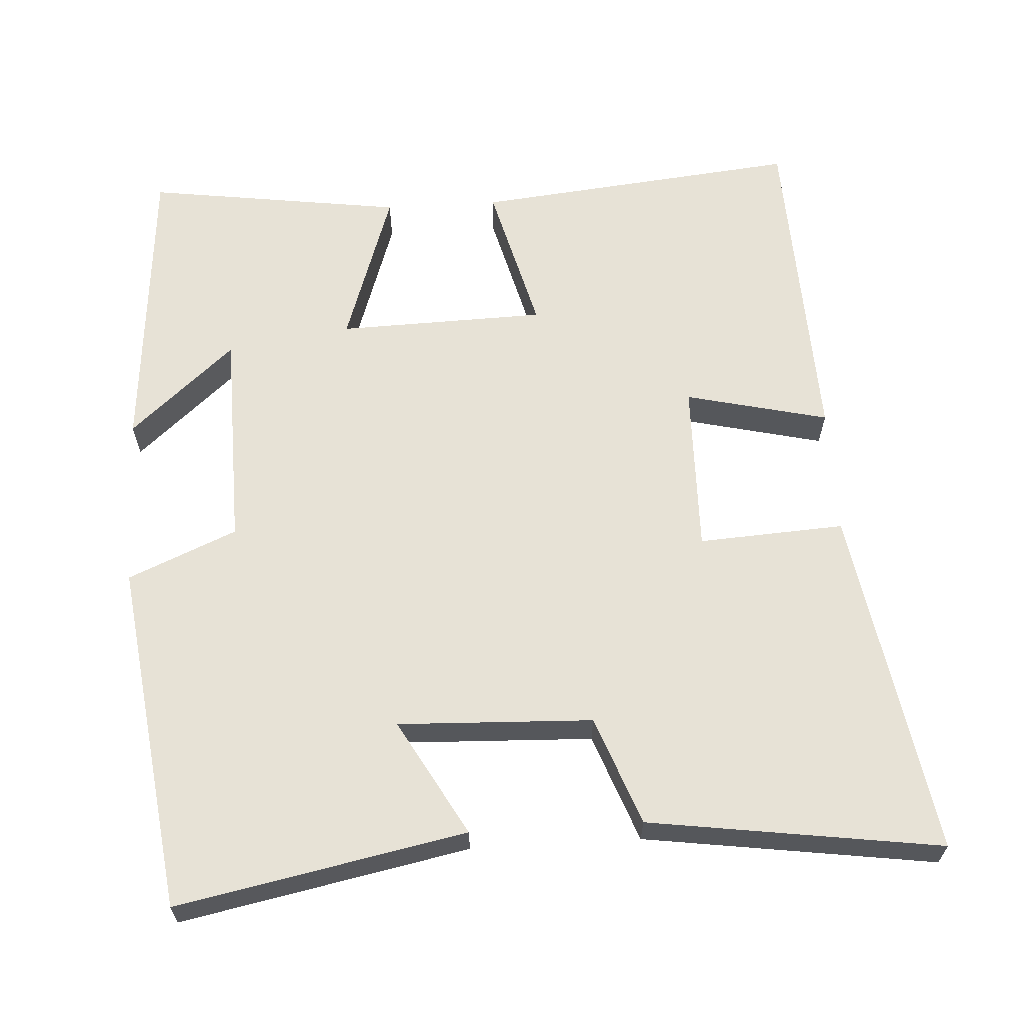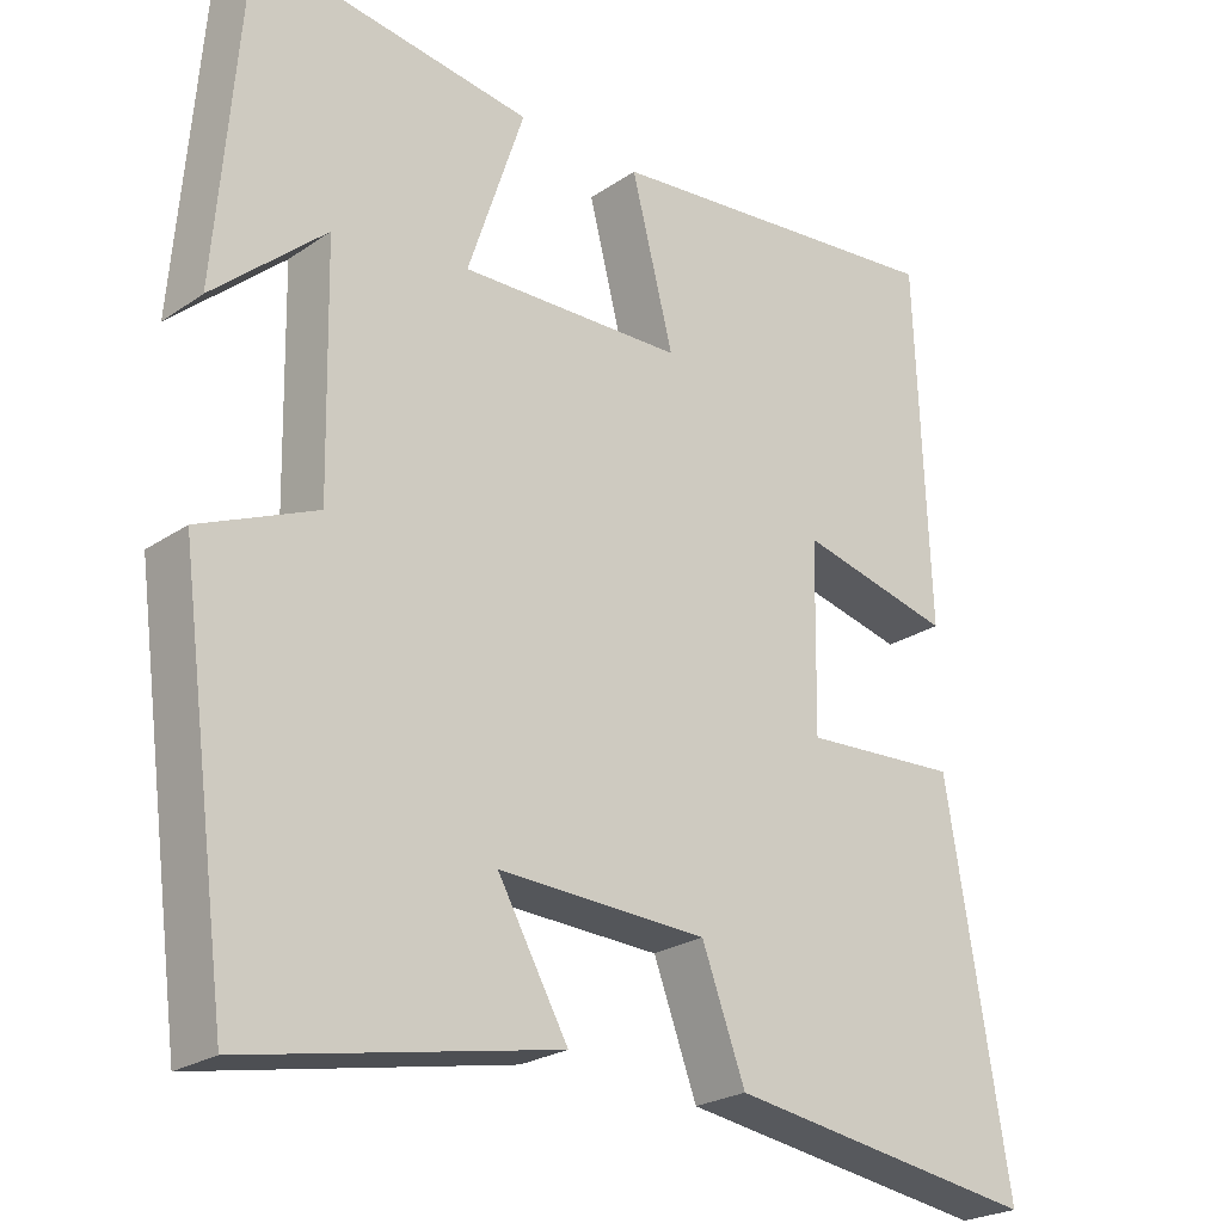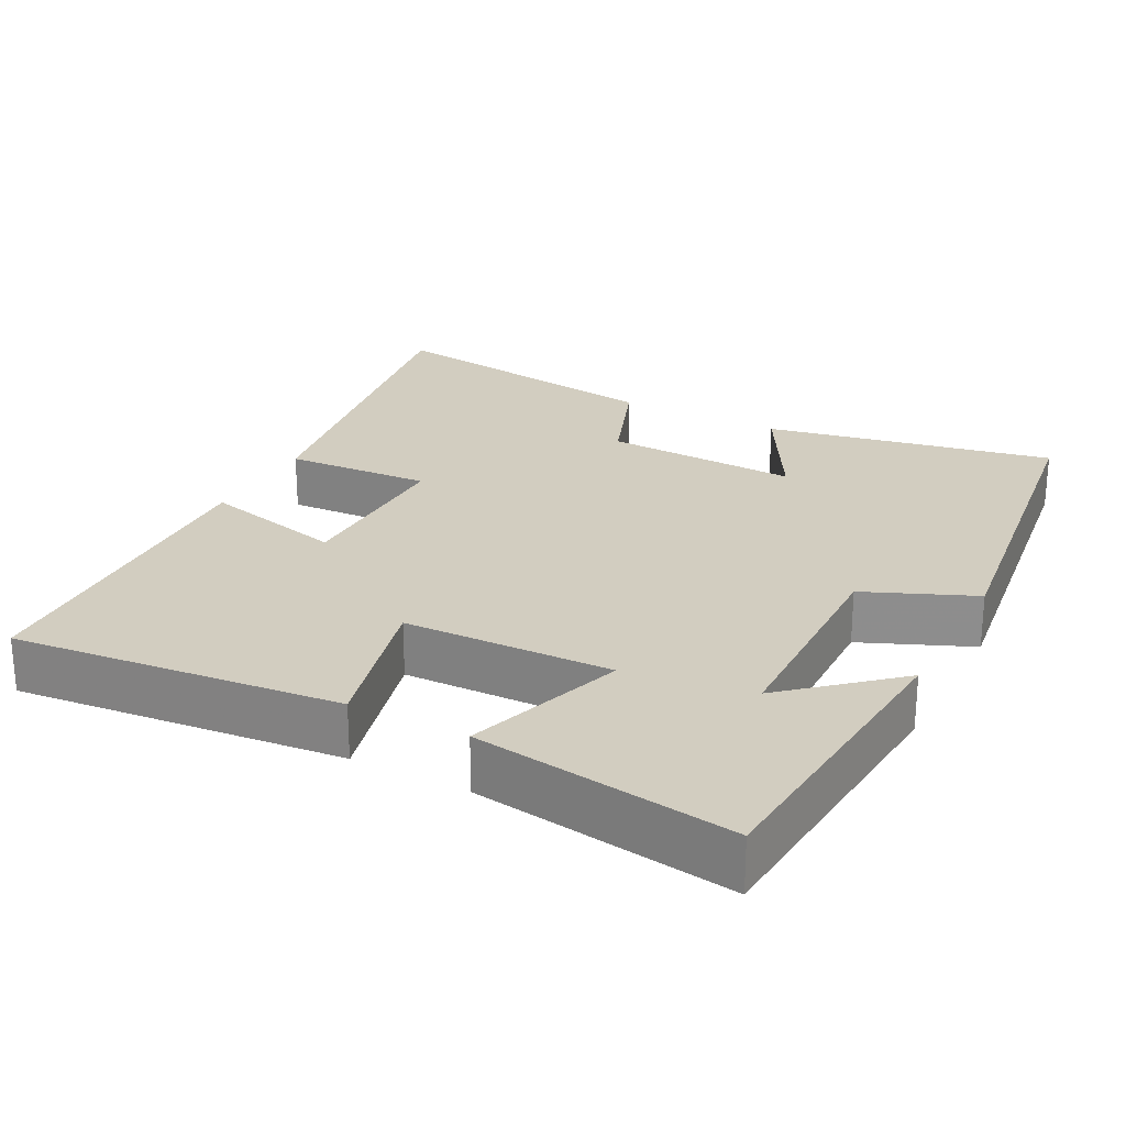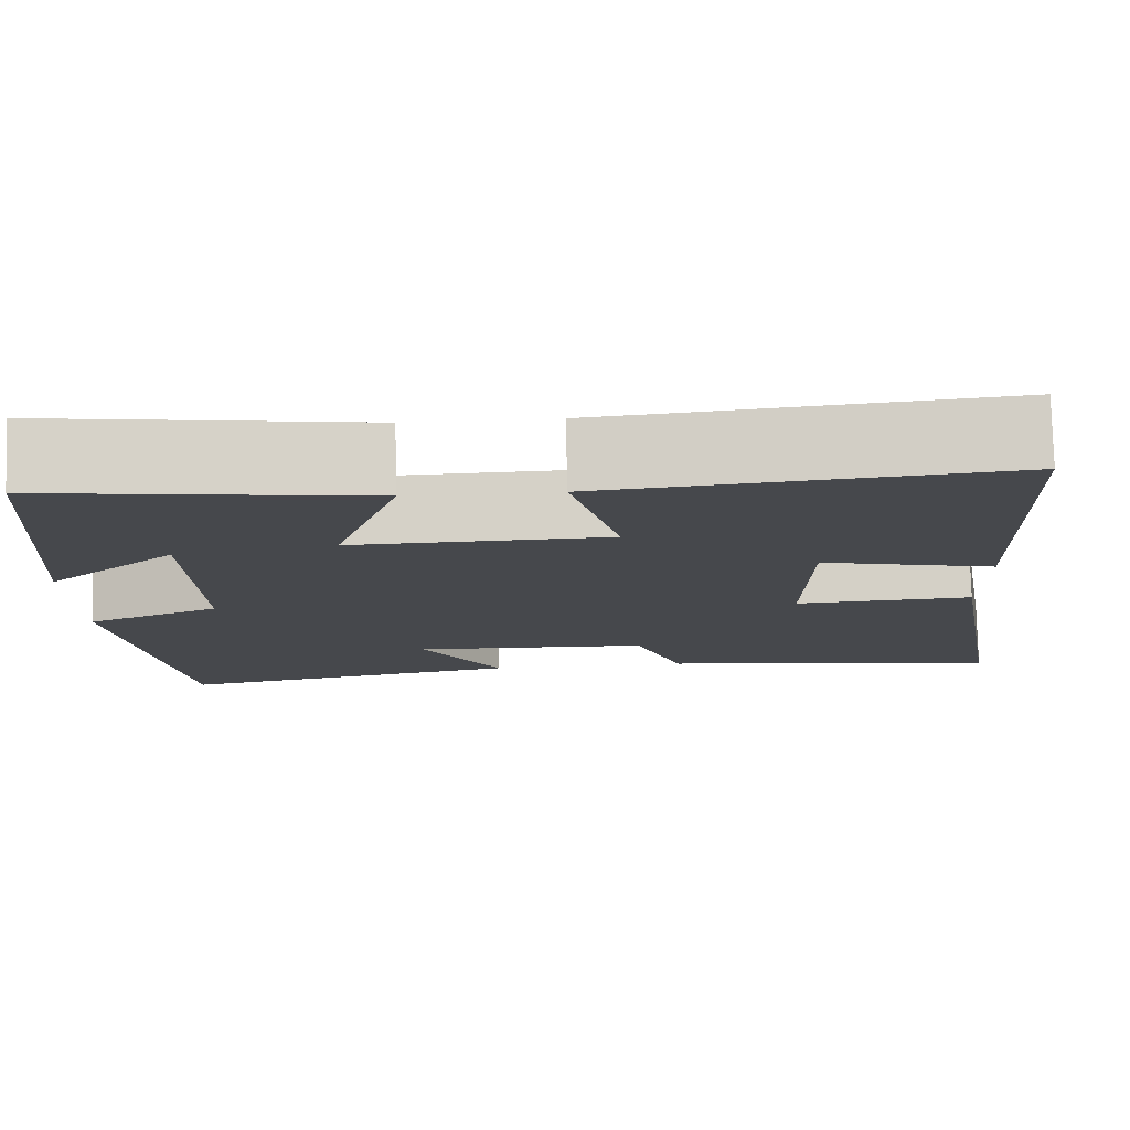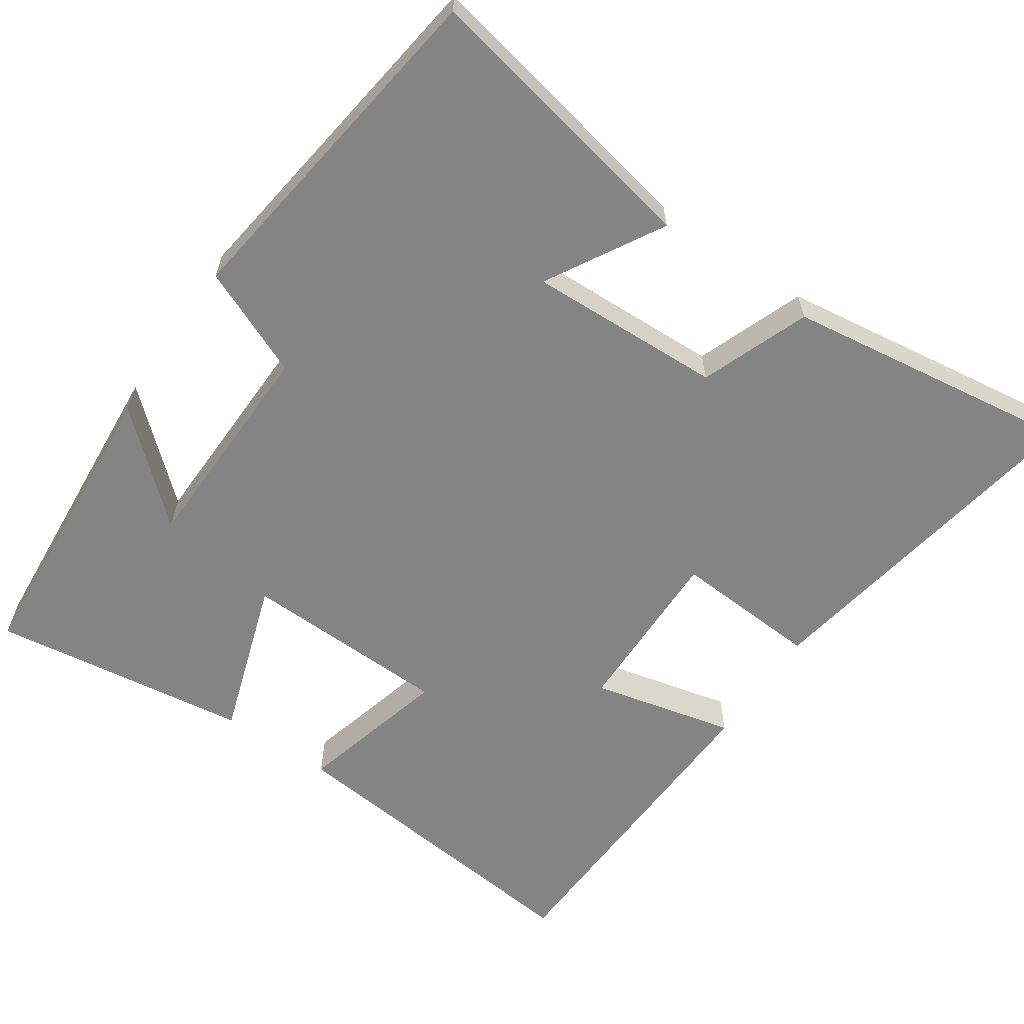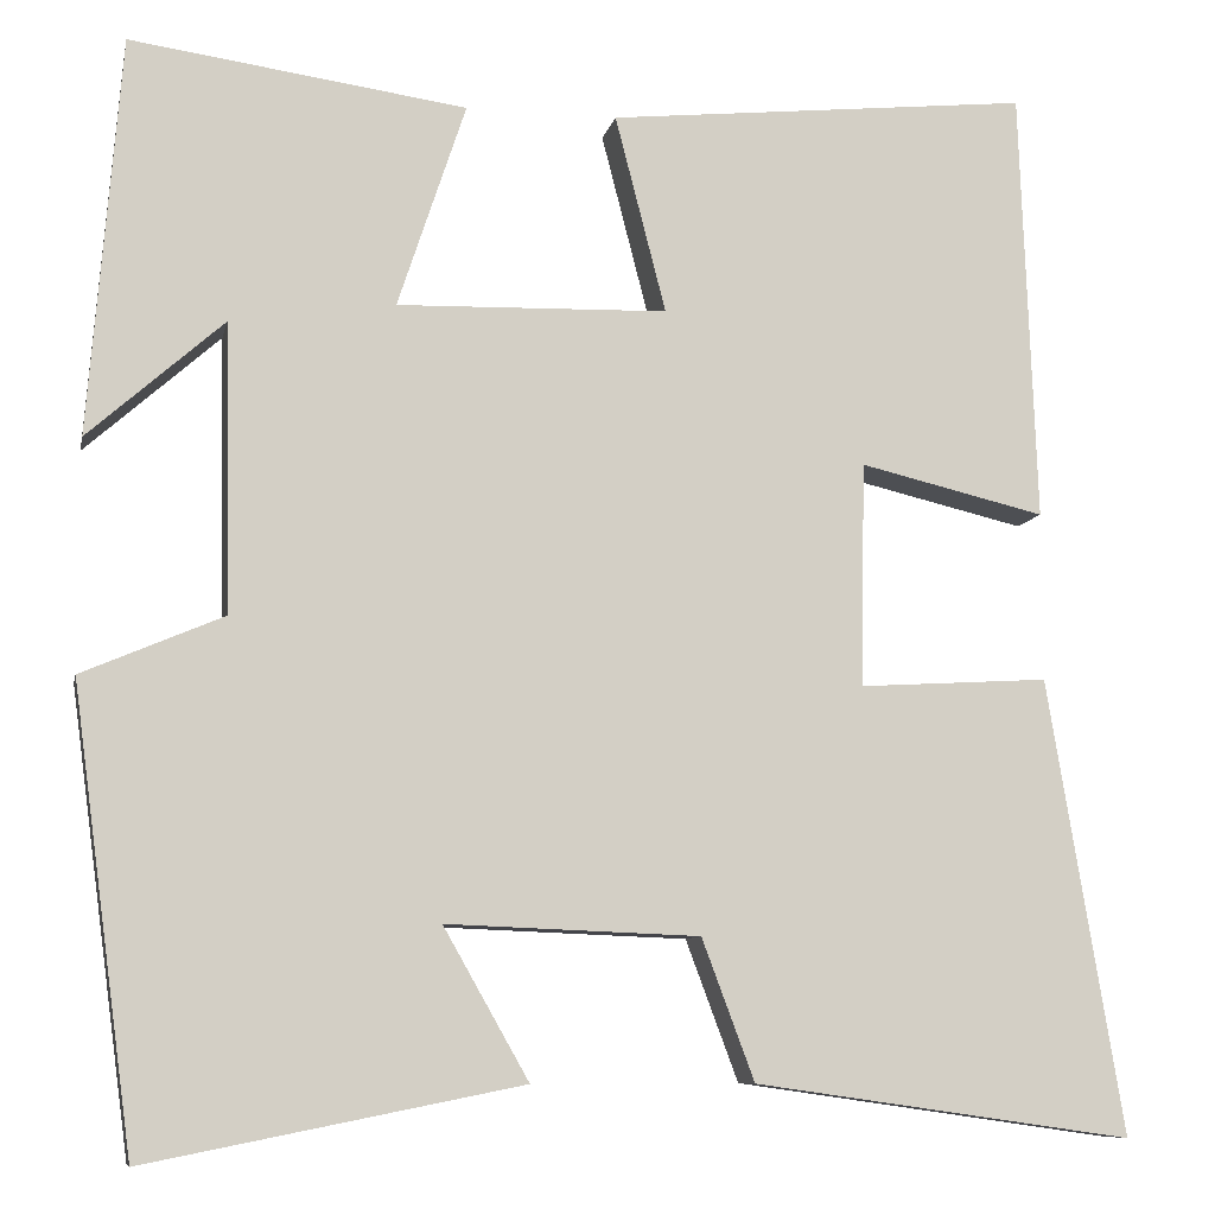
<metadata>
{"format":"obj","ext":"obj","renderer":"f3d","projection":"perspective","resolution":1024,"background":"white","views":[{"elev":63.0,"azim":176.6,"up":"+Y"},{"elev":-24.2,"azim":138.1,"up":"+Z"},{"elev":24.7,"azim":27.8,"up":"+Y"},{"elev":78.6,"azim":178.6,"up":"+Z"},{"elev":-61.3,"azim":145.6,"up":"+Y"},{"elev":-8.8,"azim":168.4,"up":"+Z"}]}
</metadata>
<code>
v -0.579 0.07 -0.556
v -0.5 0.07 -0.082
v -0.302 0.07 -0.094
v -0.306 0.07 0.14
v -0.5 0.07 0.094
v -0.483 0.07 0.546
v -0.041 0.07 0.5
v -0.094 0.07 0.294
v 0.188 0.07 0.286
v 0.117 0.07 0.5
v 0.467 0.07 0.549
v 0.5 0.07 0.135
v 0.359 0.07 0.26
v 0.353 0.07 -0.04
v 0.5 0.07 -0.103
v 0.436 0.07 -0.578
v 0.046 0.07 -0.5
v 0.135 0.07 -0.343
v -0.129 0.07 -0.353
v -0.184 0.07 -0.5
v -0.579 0 -0.556
v -0.5 0 -0.082
v -0.302 0 -0.094
v -0.306 0 0.14
v -0.5 0 0.094
v -0.483 0 0.546
v -0.041 0 0.5
v -0.094 0 0.294
v 0.188 0 0.286
v 0.117 0 0.5
v 0.467 0 0.549
v 0.5 0 0.135
v 0.359 0 0.26
v 0.353 0 -0.04
v 0.5 0 -0.103
v 0.436 0 -0.578
v 0.046 0 -0.5
v 0.135 0 -0.343
v -0.129 0 -0.353
v -0.184 0 -0.5
f 1 2 3
f 20 1 3
f 19 20 3
f 18 19 3 4
f 16 17 18
f 15 16 18
f 14 15 18
f 13 14 18 4
f 10 11 12 13
f 9 10 13
f 8 9 13 4
f 6 7 8
f 5 6 8
f 4 5 8
f 23 22 21
f 23 21 40
f 23 40 39
f 24 23 39 38
f 38 37 36
f 38 36 35
f 38 35 34
f 24 38 34 33
f 33 32 31 30
f 33 30 29
f 24 33 29 28
f 28 27 26
f 28 26 25
f 28 25 24
f 1 21 22 2
f 2 22 23 3
f 3 23 24 4
f 4 24 25 5
f 5 25 26 6
f 6 26 27 7
f 7 27 28 8
f 8 28 29 9
f 9 29 30 10
f 10 30 31 11
f 11 31 32 12
f 12 32 33 13
f 13 33 34 14
f 14 34 35 15
f 15 35 36 16
f 16 36 37 17
f 17 37 38 18
f 18 38 39 19
f 19 39 40 20
f 20 40 21 1

</code>
